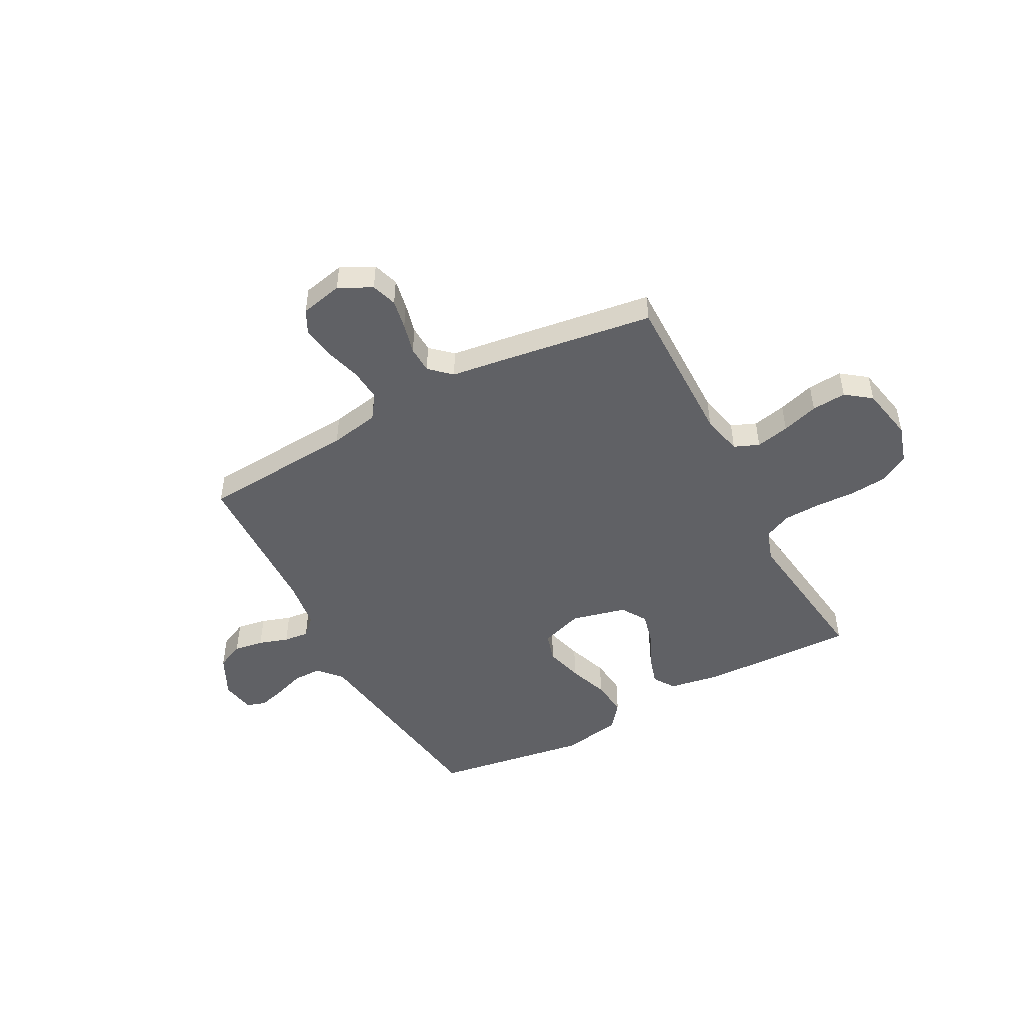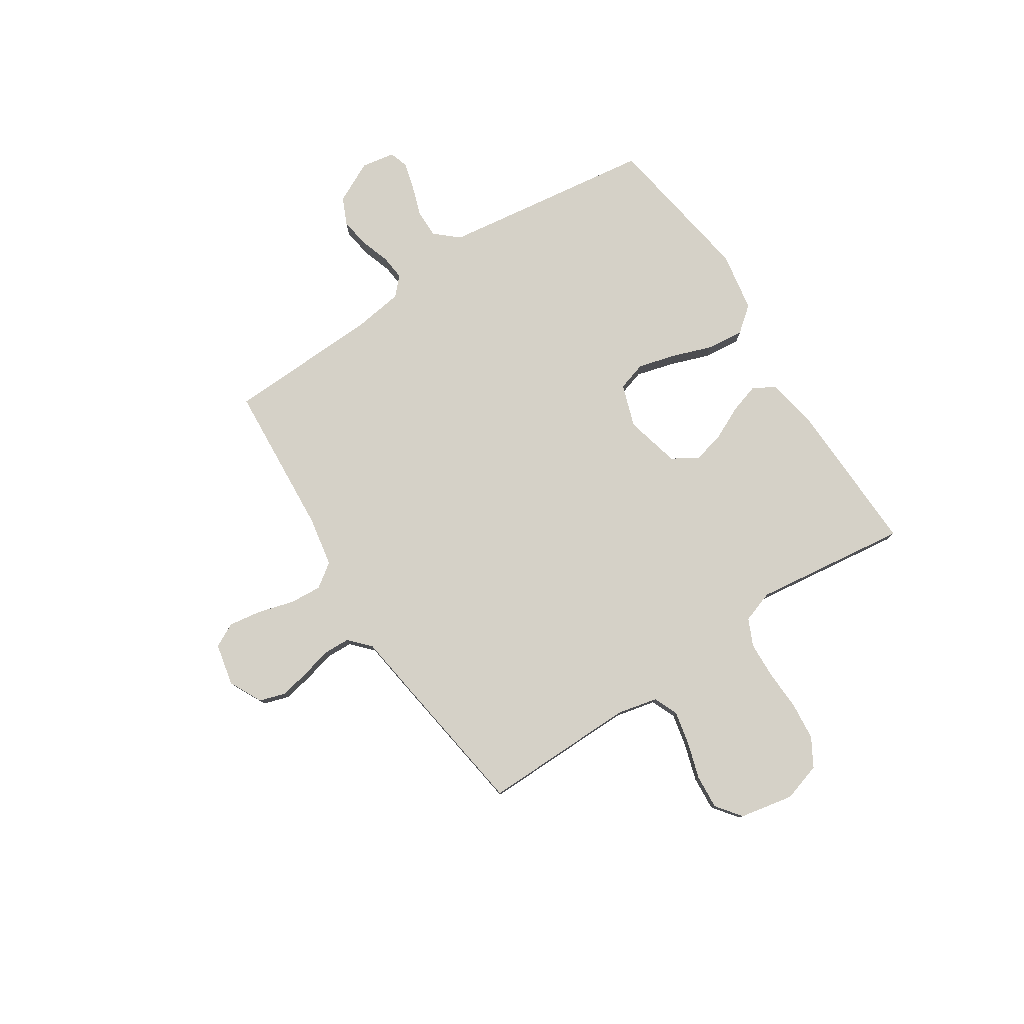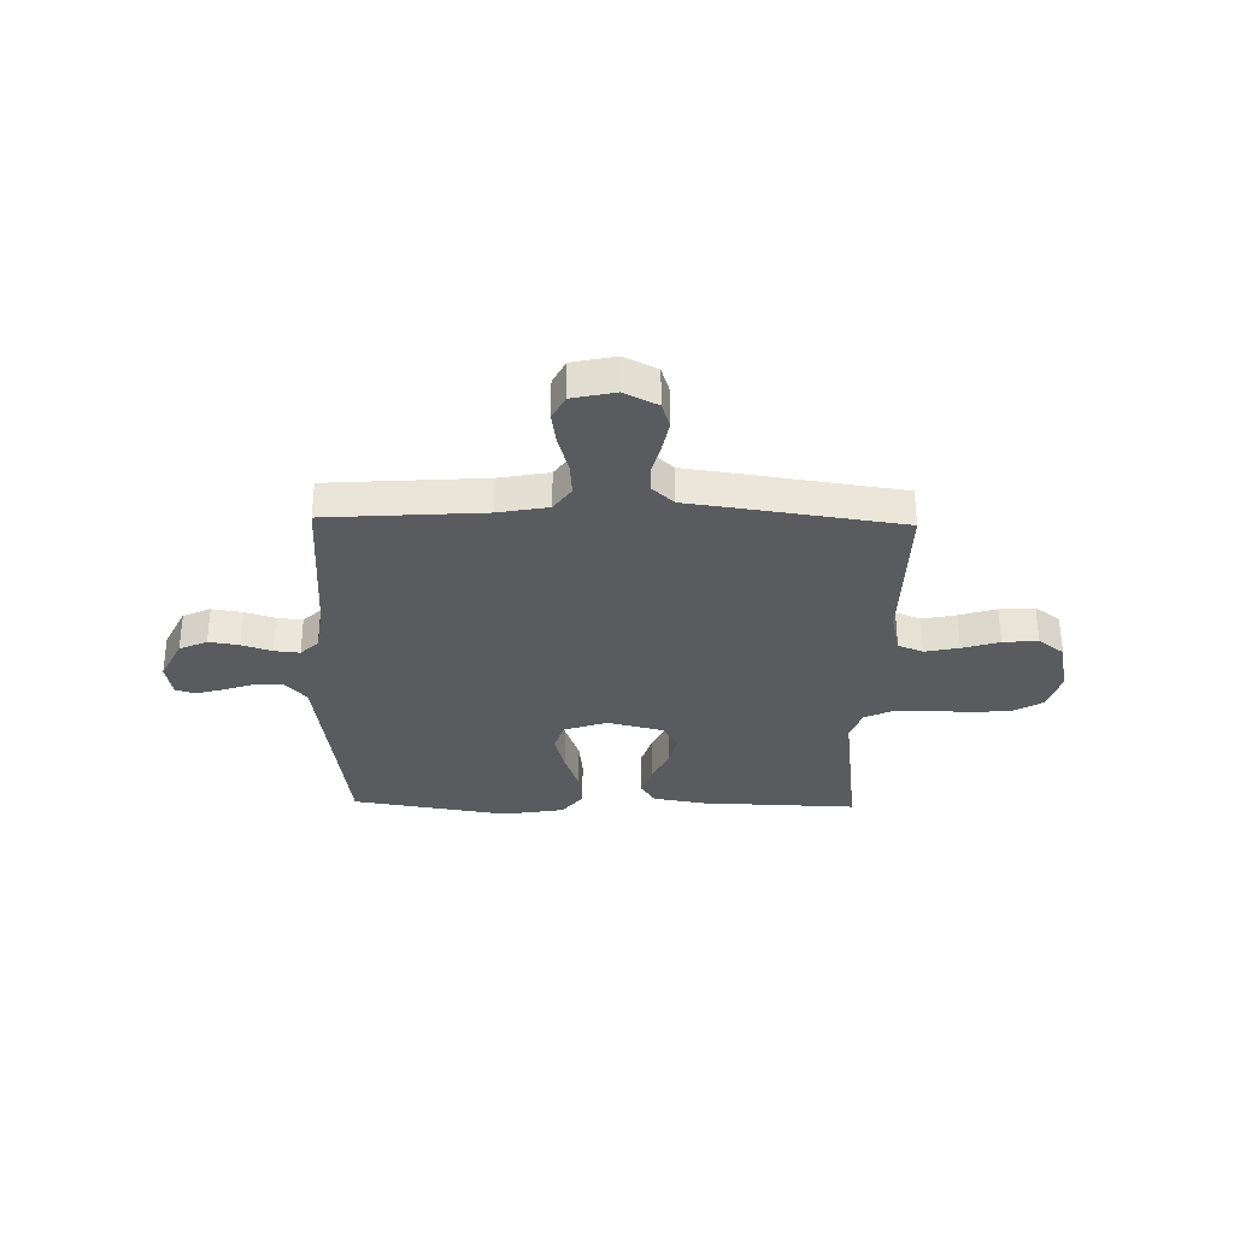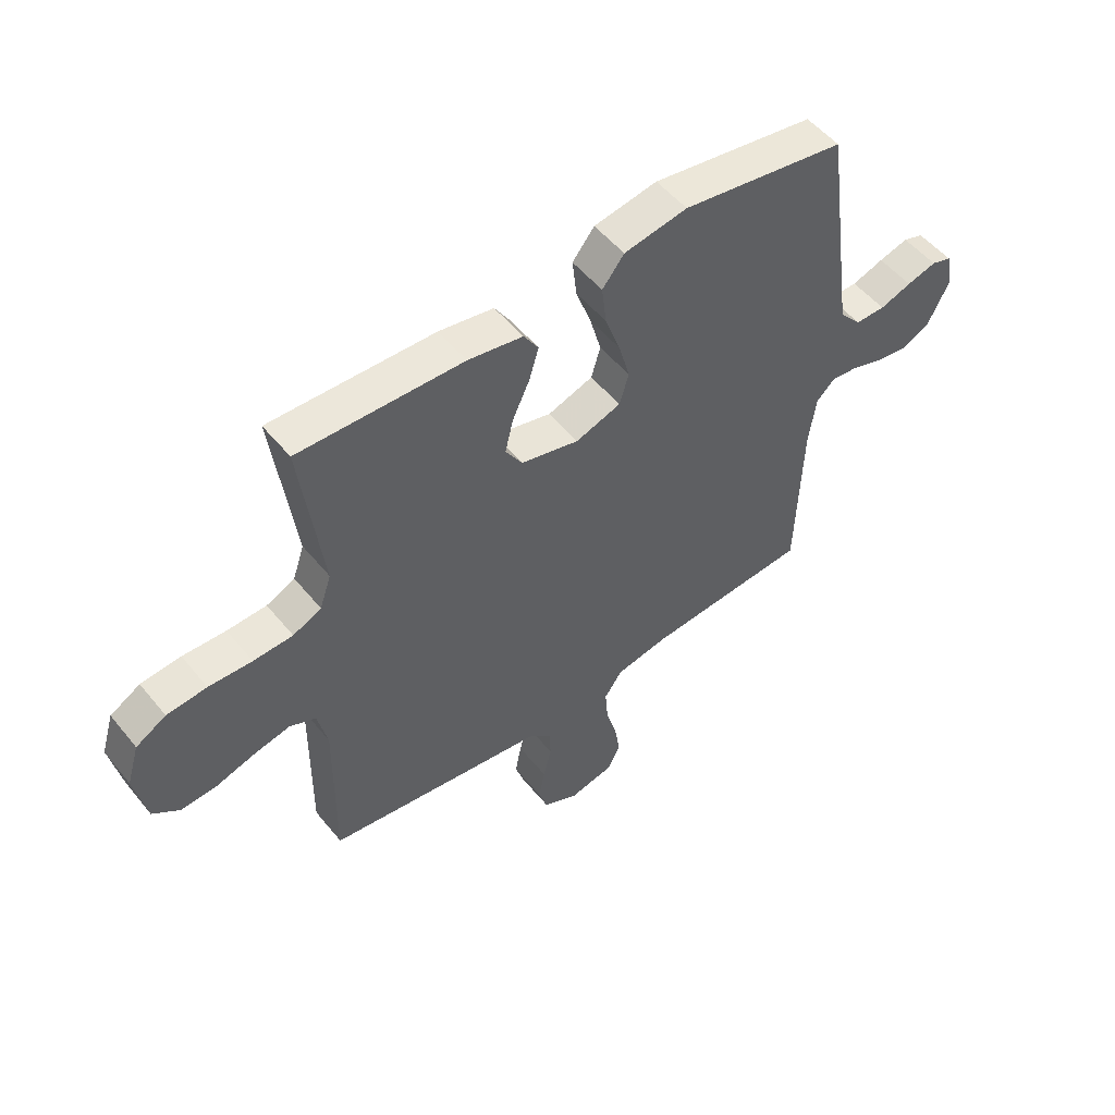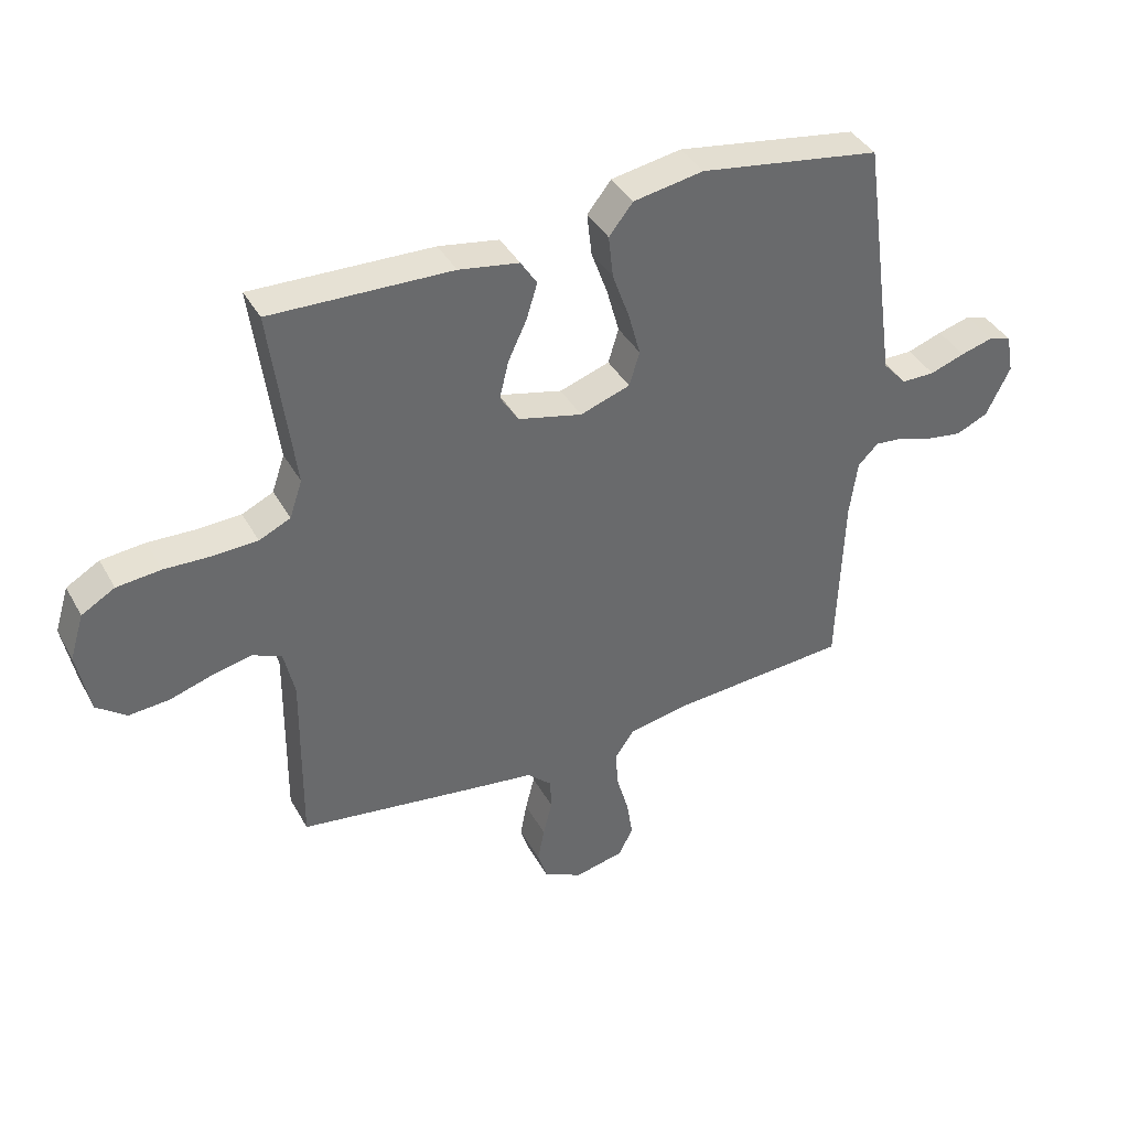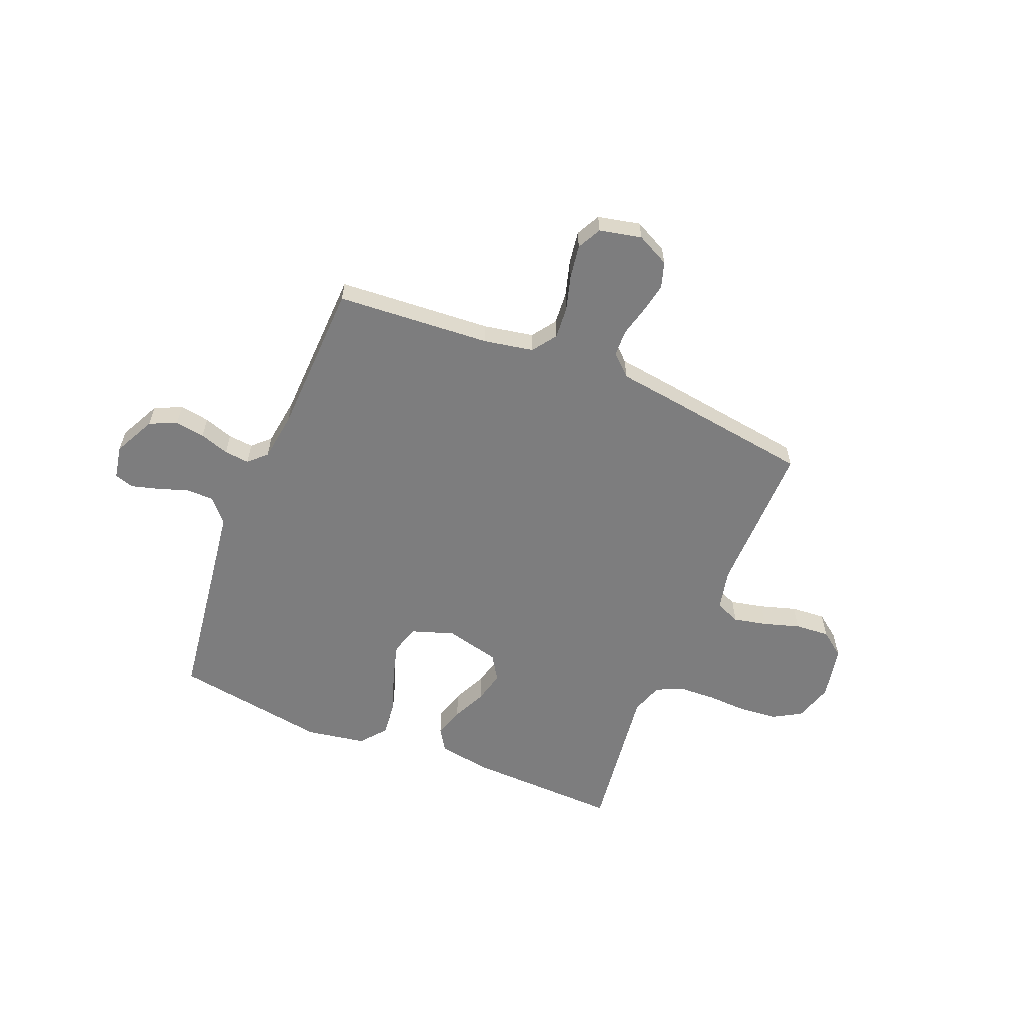
<metadata>
{"format":"obj","ext":"obj","renderer":"f3d","projection":"perspective","resolution":1024,"background":"white","views":[{"elev":-48.3,"azim":-151.9,"up":"+Y"},{"elev":79.2,"azim":-123.2,"up":"+Y"},{"elev":-32.3,"azim":178.7,"up":"+Y"},{"elev":52.3,"azim":-38.0,"up":"+Z"},{"elev":39.4,"azim":-26.6,"up":"+Z"},{"elev":-59.2,"azim":157.7,"up":"+Y"}]}
</metadata>
<code>
v -0.5 0.07 -0.5
v -0.497 0.07 -0.2
v -0.515 0.07 -0.121
v -0.563 0.07 -0.101
v -0.628 0.07 -0.115
v -0.699 0.07 -0.137
v -0.766 0.07 -0.142
v -0.815 0.07 -0.105
v -0.836 0.07 0
v -0.813 0.07 0.075
v -0.758 0.07 0.107
v -0.685 0.07 0.114
v -0.606 0.07 0.111
v -0.534 0.07 0.114
v -0.482 0.07 0.138
v -0.461 0.07 0.2
v -0.5 0.07 0.5
v -0.2 0.07 0.491
v -0.1 0.07 0.474
v -0.073 0.07 0.432
v -0.091 0.07 0.373
v -0.122 0.07 0.307
v -0.137 0.07 0.245
v -0.106 0.07 0.196
v 0 0.07 0.17
v 0.083 0.07 0.198
v 0.1 0.07 0.255
v 0.08 0.07 0.328
v 0.052 0.07 0.406
v 0.044 0.07 0.477
v 0.084 0.07 0.527
v 0.2 0.07 0.547
v 0.5 0.07 0.5
v 0.542 0.07 0.2
v 0.558 0.07 0.087
v 0.598 0.07 0.042
v 0.653 0.07 0.042
v 0.711 0.07 0.062
v 0.765 0.07 0.077
v 0.802 0.07 0.065
v 0.814 0.07 0
v 0.774 0.07 -0.081
v 0.721 0.07 -0.105
v 0.663 0.07 -0.096
v 0.606 0.07 -0.077
v 0.557 0.07 -0.072
v 0.523 0.07 -0.105
v 0.51 0.07 -0.2
v 0.5 0.07 -0.5
v 0.2 0.07 -0.521
v 0.104 0.07 -0.539
v 0.071 0.07 -0.586
v 0.076 0.07 -0.649
v 0.096 0.07 -0.718
v 0.106 0.07 -0.782
v 0.082 0.07 -0.829
v 0 0.07 -0.847
v -0.064 0.07 -0.815
v -0.08 0.07 -0.765
v -0.069 0.07 -0.707
v -0.054 0.07 -0.647
v -0.056 0.07 -0.595
v -0.097 0.07 -0.557
v -0.2 0.07 -0.543
v -0.5 0 -0.5
v -0.497 0 -0.2
v -0.515 0 -0.121
v -0.563 0 -0.101
v -0.628 0 -0.115
v -0.699 0 -0.137
v -0.766 0 -0.142
v -0.815 0 -0.105
v -0.836 0 0
v -0.813 0 0.075
v -0.758 0 0.107
v -0.685 0 0.114
v -0.606 0 0.111
v -0.534 0 0.114
v -0.482 0 0.138
v -0.461 0 0.2
v -0.5 0 0.5
v -0.2 0 0.491
v -0.1 0 0.474
v -0.073 0 0.432
v -0.091 0 0.373
v -0.122 0 0.307
v -0.137 0 0.245
v -0.106 0 0.196
v 0 0 0.17
v 0.083 0 0.198
v 0.1 0 0.255
v 0.08 0 0.328
v 0.052 0 0.406
v 0.044 0 0.477
v 0.084 0 0.527
v 0.2 0 0.547
v 0.5 0 0.5
v 0.542 0 0.2
v 0.558 0 0.087
v 0.598 0 0.042
v 0.653 0 0.042
v 0.711 0 0.062
v 0.765 0 0.077
v 0.802 0 0.065
v 0.814 0 0
v 0.774 0 -0.081
v 0.721 0 -0.105
v 0.663 0 -0.096
v 0.606 0 -0.077
v 0.557 0 -0.072
v 0.523 0 -0.105
v 0.51 0 -0.2
v 0.5 0 -0.5
v 0.2 0 -0.521
v 0.104 0 -0.539
v 0.071 0 -0.586
v 0.076 0 -0.649
v 0.096 0 -0.718
v 0.106 0 -0.782
v 0.082 0 -0.829
v 0 0 -0.847
v -0.064 0 -0.815
v -0.08 0 -0.765
v -0.069 0 -0.707
v -0.054 0 -0.647
v -0.056 0 -0.595
v -0.097 0 -0.557
v -0.2 0 -0.543
f 63 64 1 2
f 59 60 61
f 58 59 61
f 57 58 61
f 56 57 61
f 55 56 61
f 54 55 61
f 53 54 61
f 52 53 61 62
f 51 52 62 63
f 48 49 50
f 63 2 3
f 51 63 3
f 50 51 3
f 48 50 3
f 47 48 3
f 43 44 45
f 42 43 45
f 41 42 45
f 40 41 45
f 39 40 45
f 38 39 45
f 37 38 45
f 36 37 45 46
f 47 3 4
f 46 47 4
f 36 46 4
f 35 36 4
f 32 33 34
f 31 32 34
f 30 31 34
f 29 30 34
f 28 29 34
f 27 28 34 35
f 20 21 22
f 19 20 22
f 18 19 22
f 17 18 22
f 16 17 22
f 15 16 22 23
f 14 15 23 24
f 11 12 13
f 10 11 13
f 9 10 13
f 8 9 13
f 7 8 13
f 6 7 13
f 5 6 13
f 4 5 13 14
f 26 27 35
f 25 26 35 4
f 4 14 24 25
f 66 65 128 127
f 125 124 123
f 125 123 122
f 125 122 121
f 125 121 120
f 125 120 119
f 125 119 118
f 125 118 117
f 126 125 117 116
f 127 126 116 115
f 114 113 112
f 67 66 127
f 67 127 115
f 67 115 114
f 67 114 112
f 67 112 111
f 109 108 107
f 109 107 106
f 109 106 105
f 109 105 104
f 109 104 103
f 109 103 102
f 109 102 101
f 110 109 101 100
f 68 67 111
f 68 111 110
f 68 110 100
f 68 100 99
f 98 97 96
f 98 96 95
f 98 95 94
f 98 94 93
f 98 93 92
f 99 98 92 91
f 86 85 84
f 86 84 83
f 86 83 82
f 86 82 81
f 86 81 80
f 87 86 80 79
f 88 87 79 78
f 77 76 75
f 77 75 74
f 77 74 73
f 77 73 72
f 77 72 71
f 77 71 70
f 77 70 69
f 78 77 69 68
f 99 91 90
f 68 99 90 89
f 89 88 78 68
f 1 65 66 2
f 2 66 67 3
f 3 67 68 4
f 4 68 69 5
f 5 69 70 6
f 6 70 71 7
f 7 71 72 8
f 8 72 73 9
f 9 73 74 10
f 10 74 75 11
f 11 75 76 12
f 12 76 77 13
f 13 77 78 14
f 14 78 79 15
f 15 79 80 16
f 16 80 81 17
f 17 81 82 18
f 18 82 83 19
f 19 83 84 20
f 20 84 85 21
f 21 85 86 22
f 22 86 87 23
f 23 87 88 24
f 24 88 89 25
f 25 89 90 26
f 26 90 91 27
f 27 91 92 28
f 28 92 93 29
f 29 93 94 30
f 30 94 95 31
f 31 95 96 32
f 32 96 97 33
f 33 97 98 34
f 34 98 99 35
f 35 99 100 36
f 36 100 101 37
f 37 101 102 38
f 38 102 103 39
f 39 103 104 40
f 40 104 105 41
f 41 105 106 42
f 42 106 107 43
f 43 107 108 44
f 44 108 109 45
f 45 109 110 46
f 46 110 111 47
f 47 111 112 48
f 48 112 113 49
f 49 113 114 50
f 50 114 115 51
f 51 115 116 52
f 52 116 117 53
f 53 117 118 54
f 54 118 119 55
f 55 119 120 56
f 56 120 121 57
f 57 121 122 58
f 58 122 123 59
f 59 123 124 60
f 60 124 125 61
f 61 125 126 62
f 62 126 127 63
f 63 127 128 64
f 64 128 65 1

</code>
